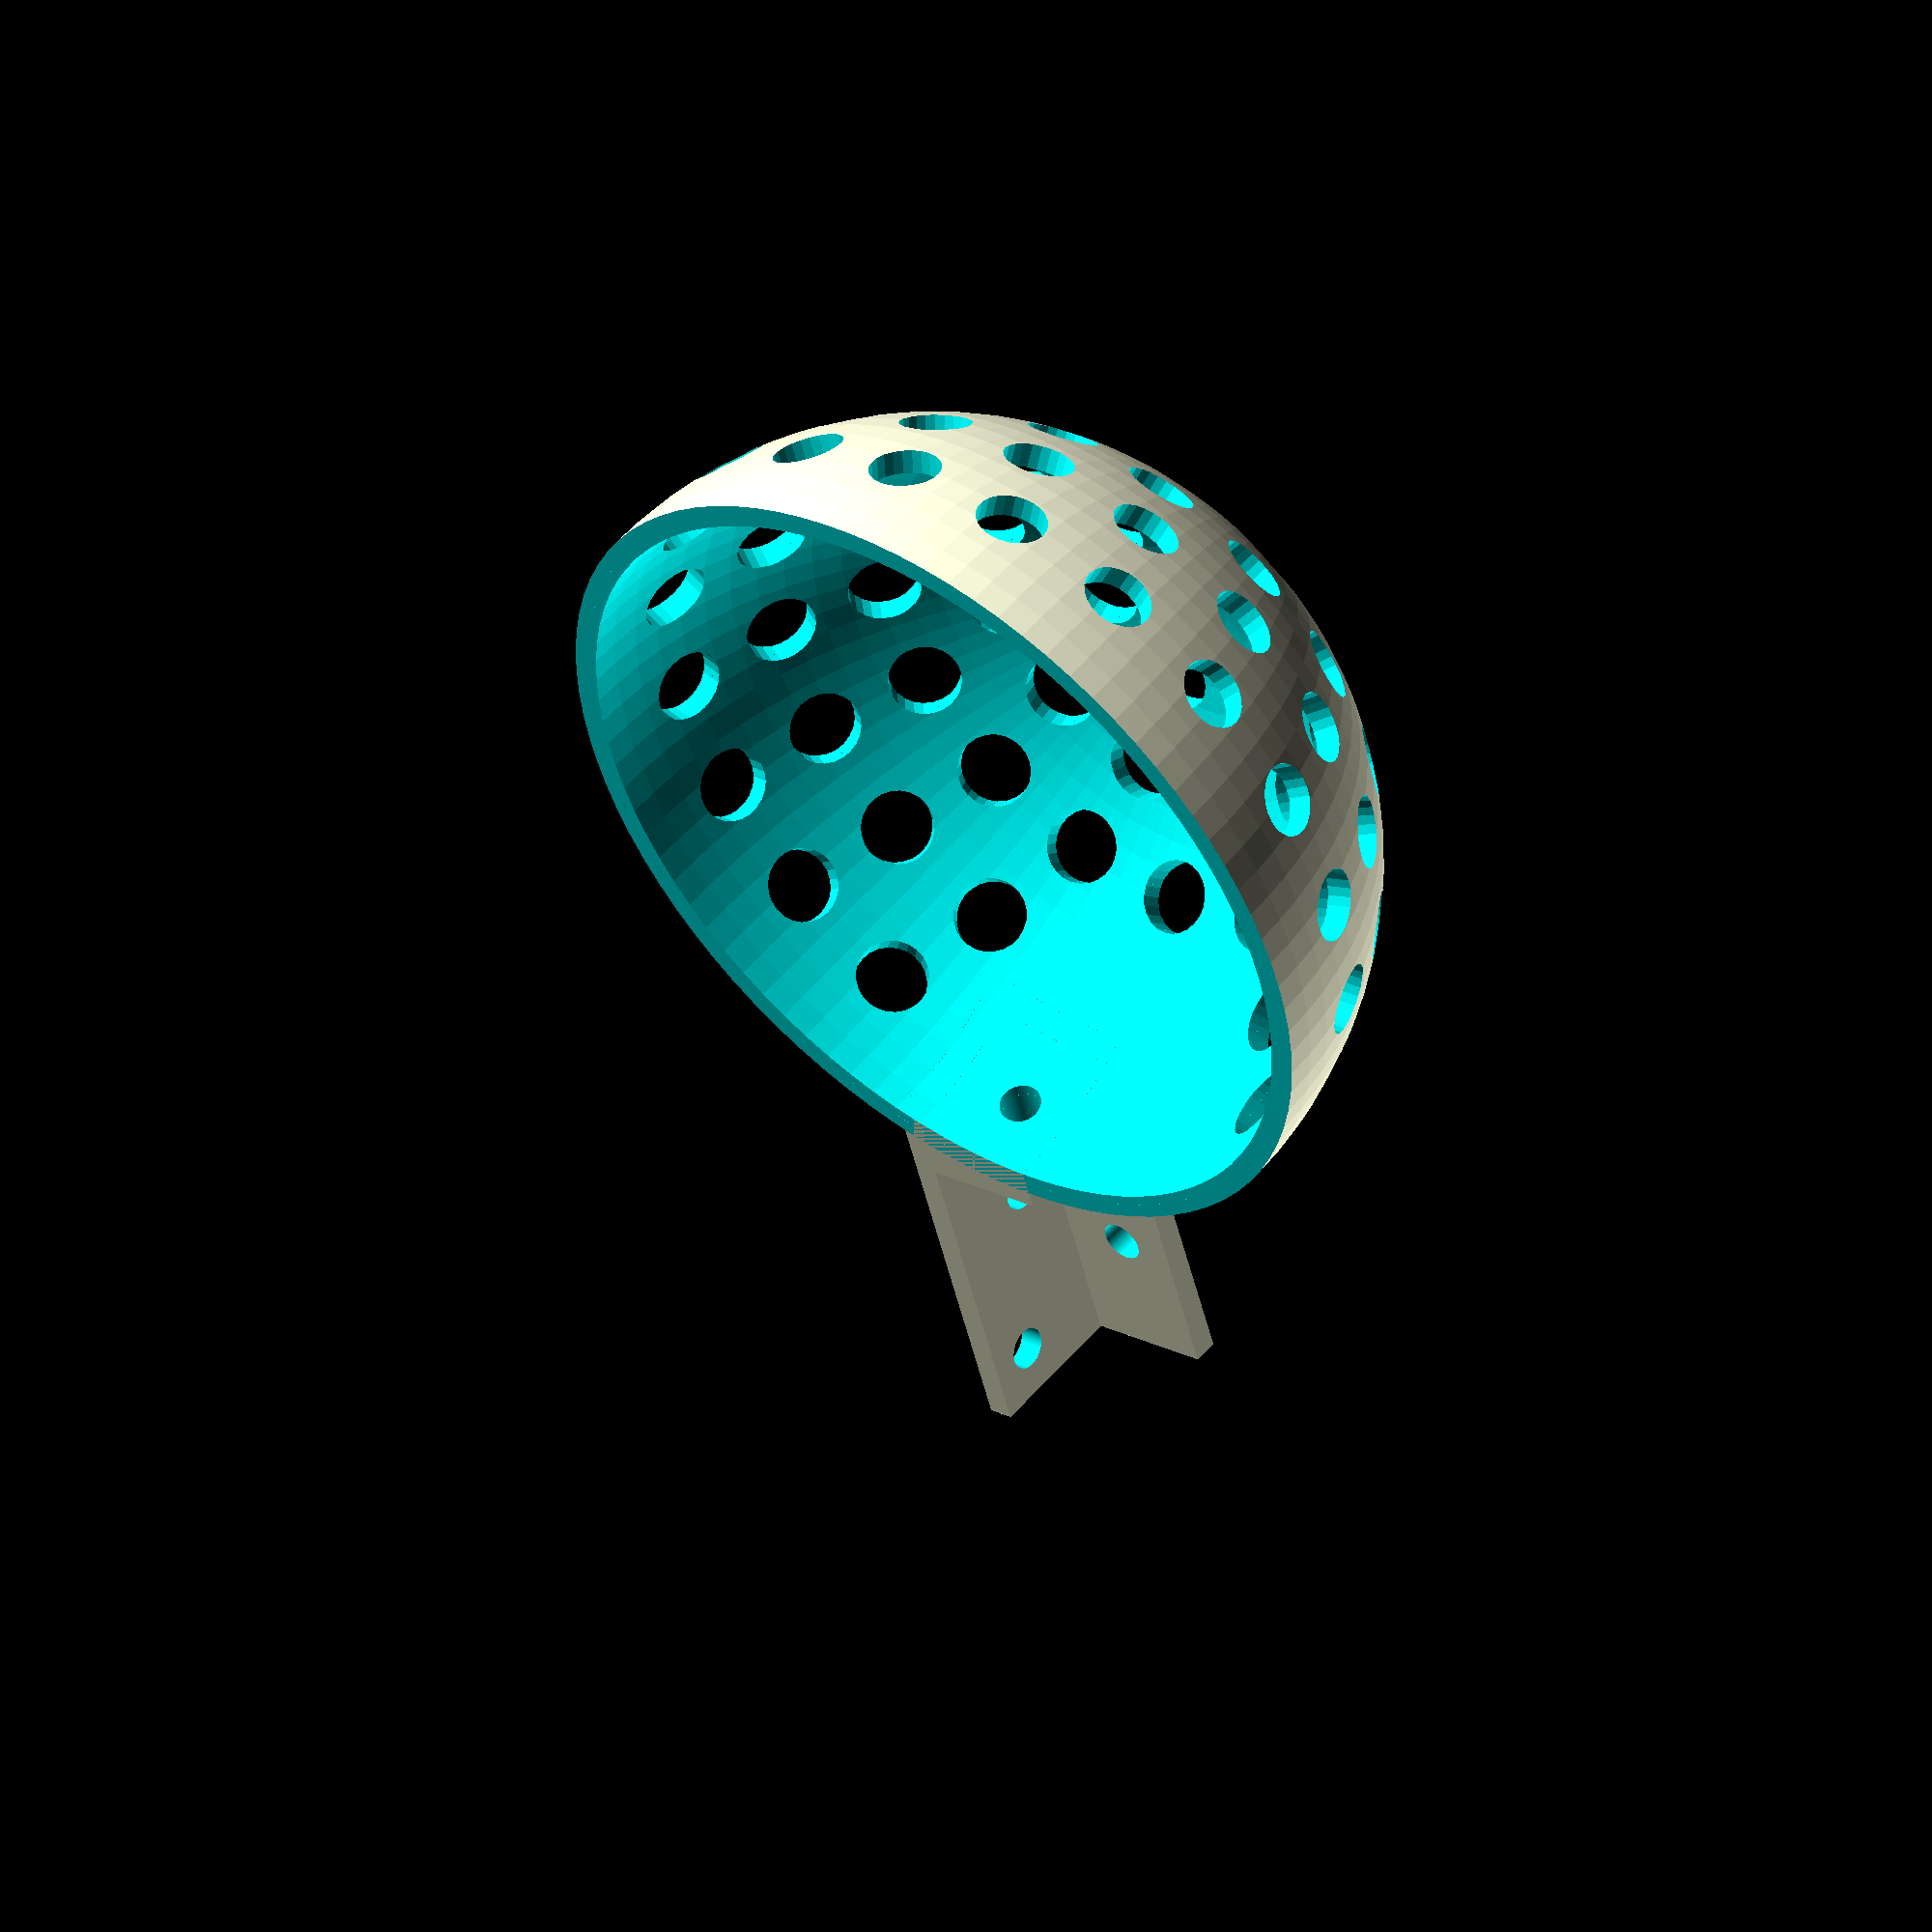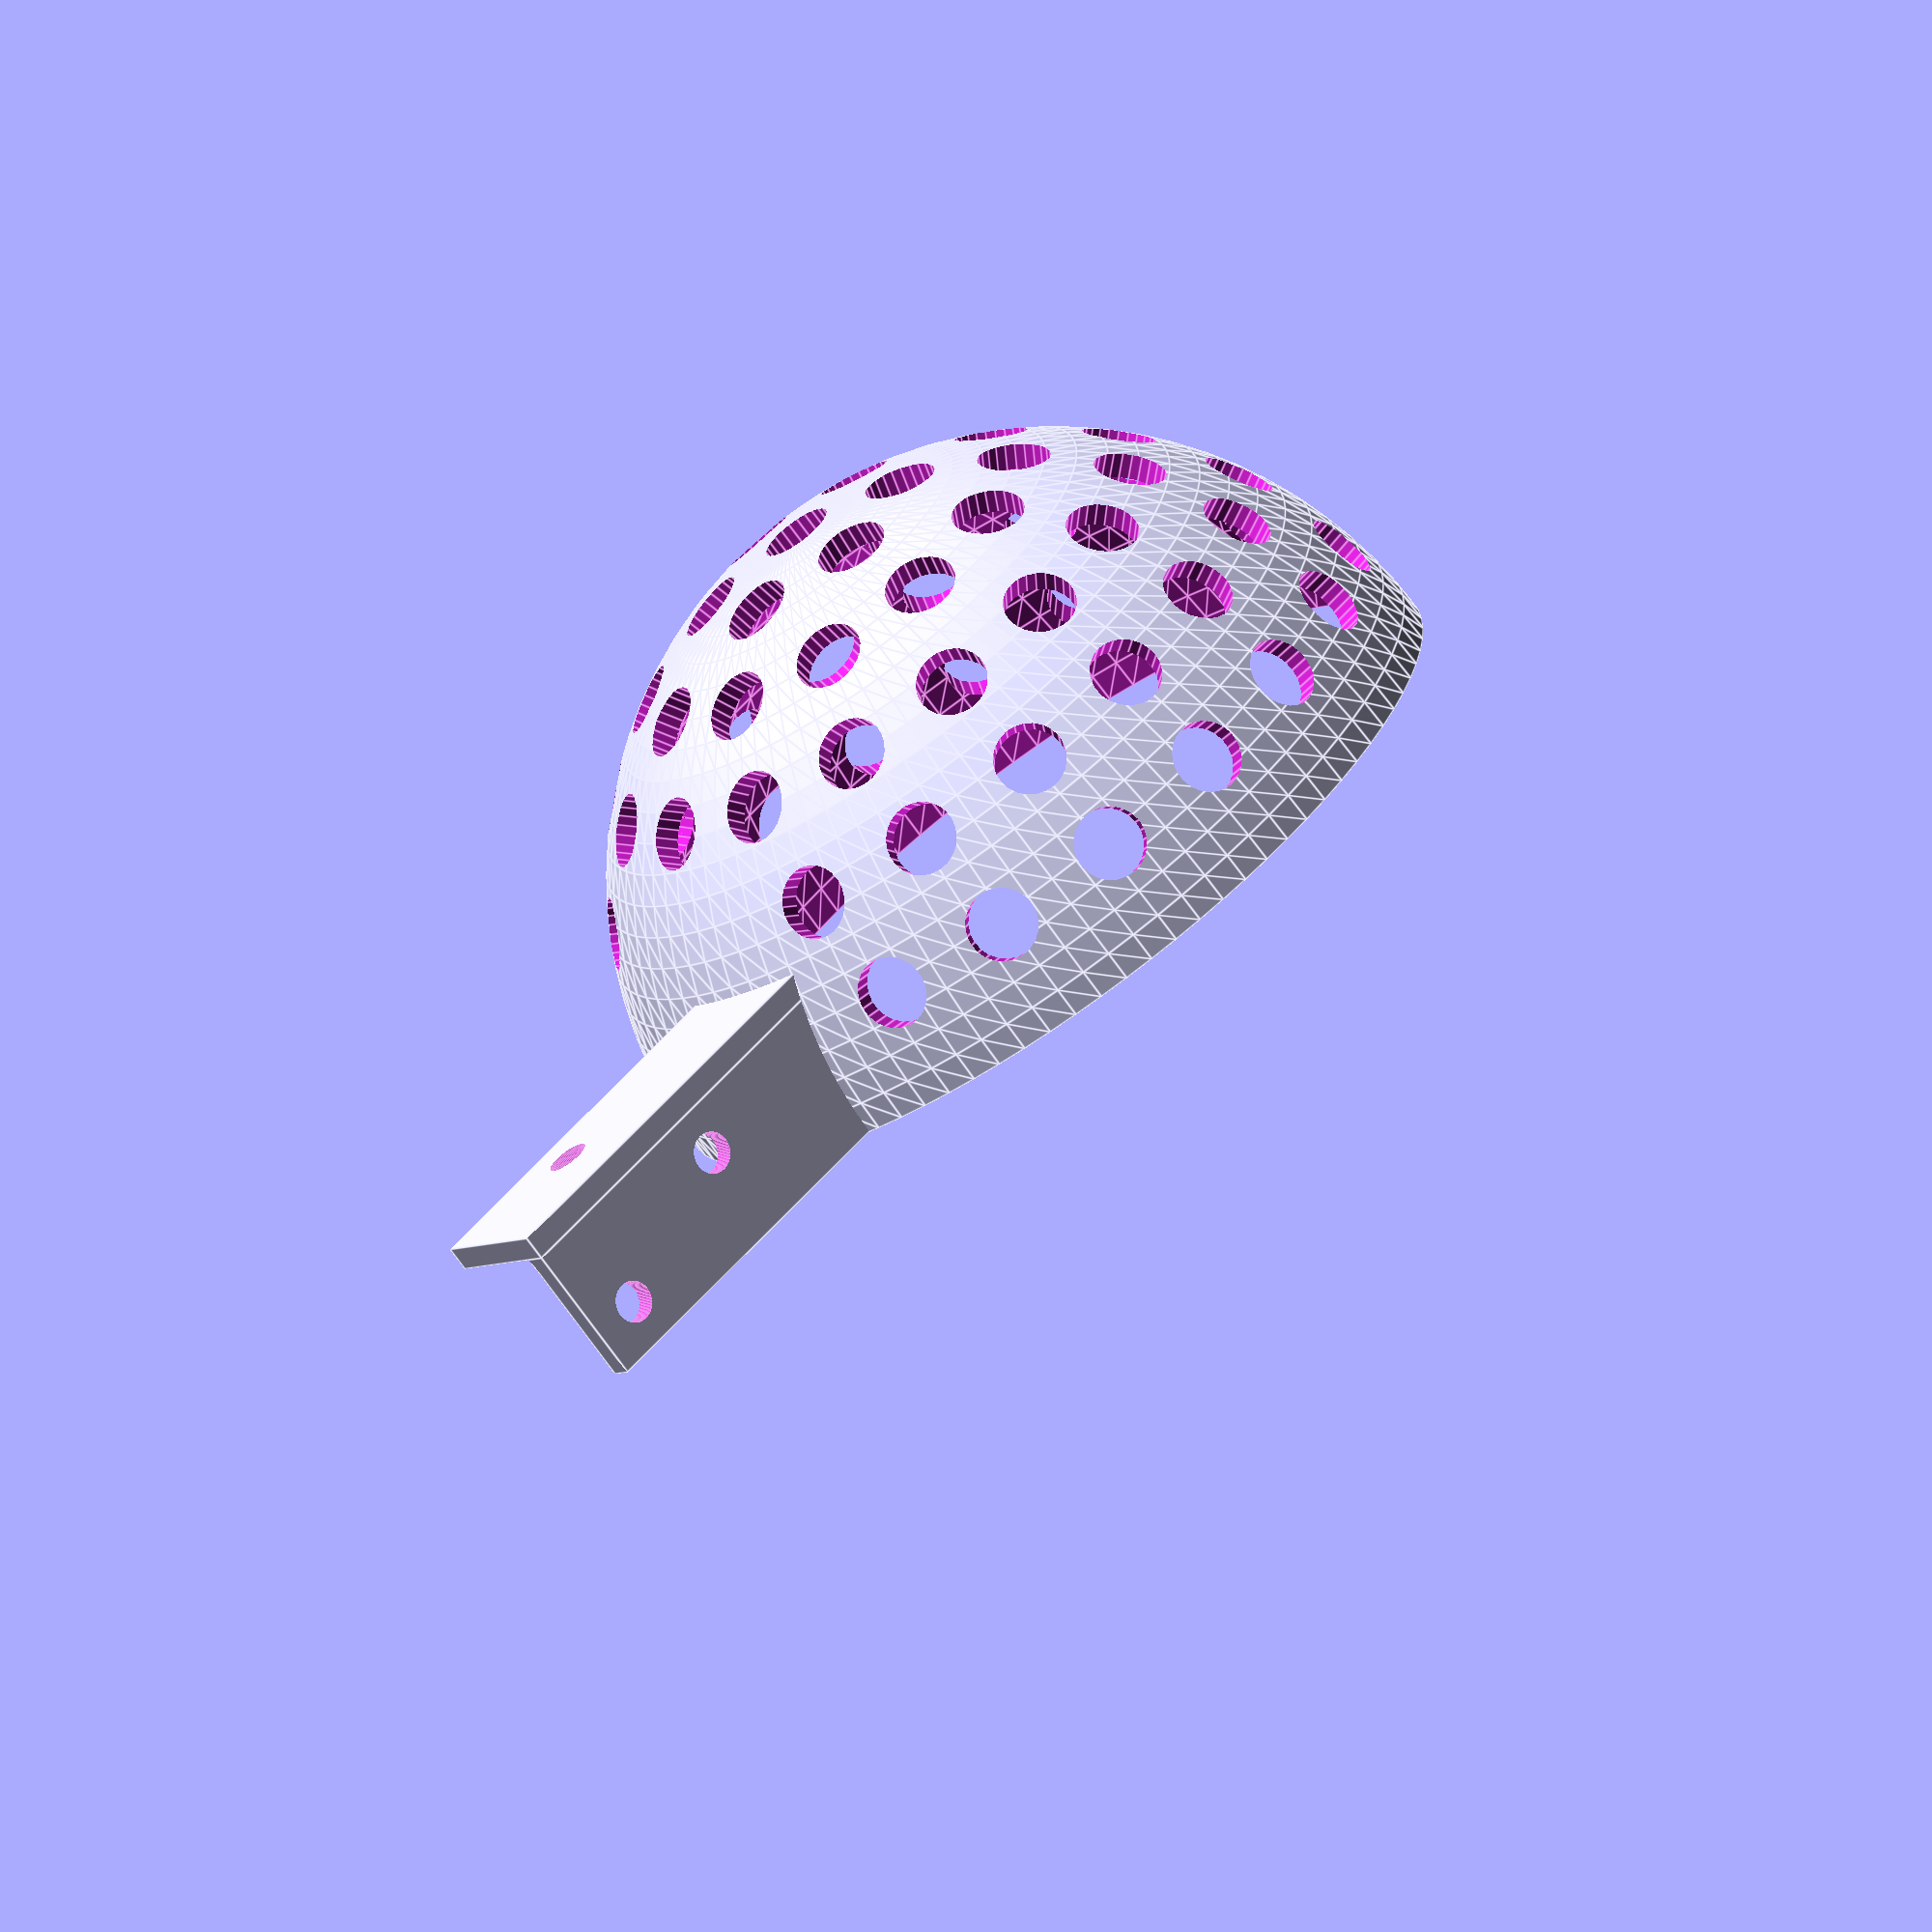
<openscad>
/* [Global] */

apple_diameter = 80; // [50:120]

width_of_wooden_stick = 13; // [8:24]

// Note: The mounting lug will be half-height
full_height_of_wooden_stick = 29; // [16:48]

/* [Hidden] */

a=[1,6,12,16,18,20];
b=[0,0,0,0,2,3];
d = width_of_wooden_stick; // width of the wooden stick
h = full_height_of_wooden_stick; // full height of the stick (the mounting lug is half-height)
$fn=90;

rotate([0,0,-9]) difference() {
    sphere(r=apple_diameter/2+2.4);
    sphere(r=apple_diameter/2);
    translate([-100,-100,-200]) cube(200);
    for(i=[0:5]) {
        for(j=[b[i]:a[i]-1]) {
            rotate([0,15*i,360*(j-(i/2-floor(i/2)))/a[i]]) cylinder(r=3.5,h=100,$fn=24);
        };
    };
    rotate([0,0,9]) translate([30,13/2,7]) rotate([0,90,0]) cylinder(r=2,h=100);
};


translate([apple_diameter/2-40,0,0]) difference() {
    union() {
        translate([0,1,0]) cube([44,d-1,(h-1)/2]);
        translate([0,1,(h-1)/2]) cube([75,d-1+2.4,2.4]);
        translate([0,d,0]) cube([75,2.4,(h-1)/2]);
    };
    translate([30,d/2,7]) rotate([0,90,0]) cylinder(r=2,h=50);
    translate([62,d/2,0]) cylinder(r=2,h=50);
    translate([54,0,(h-1)/2-4.5]) rotate([-90,0,0]) cylinder(r=2,h=50);
    translate([70,0,4.5]) rotate([-90,0,0]) cylinder(r=2,h=50);
    sphere(r=41);
};

</openscad>
<views>
elev=309.5 azim=106.7 roll=217.3 proj=o view=solid
elev=70.3 azim=141.9 roll=35.4 proj=o view=edges
</views>
